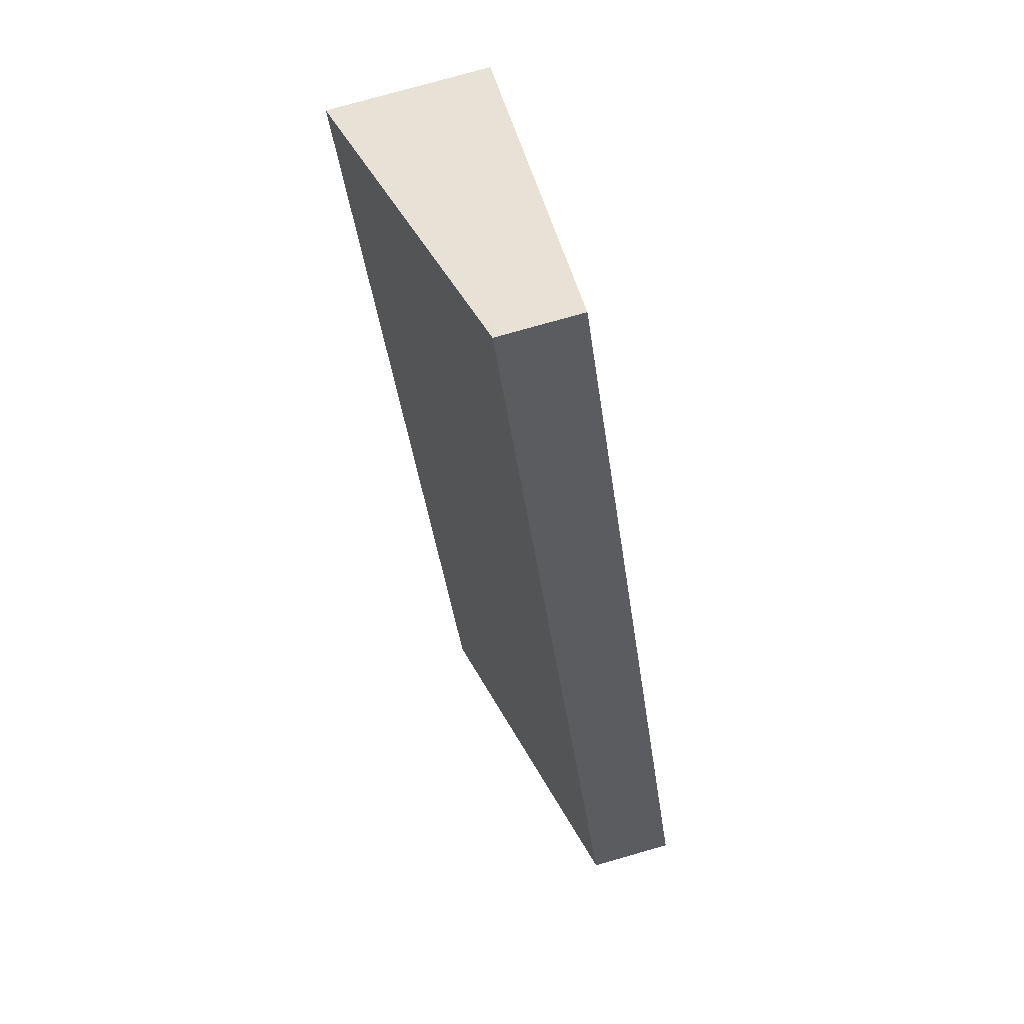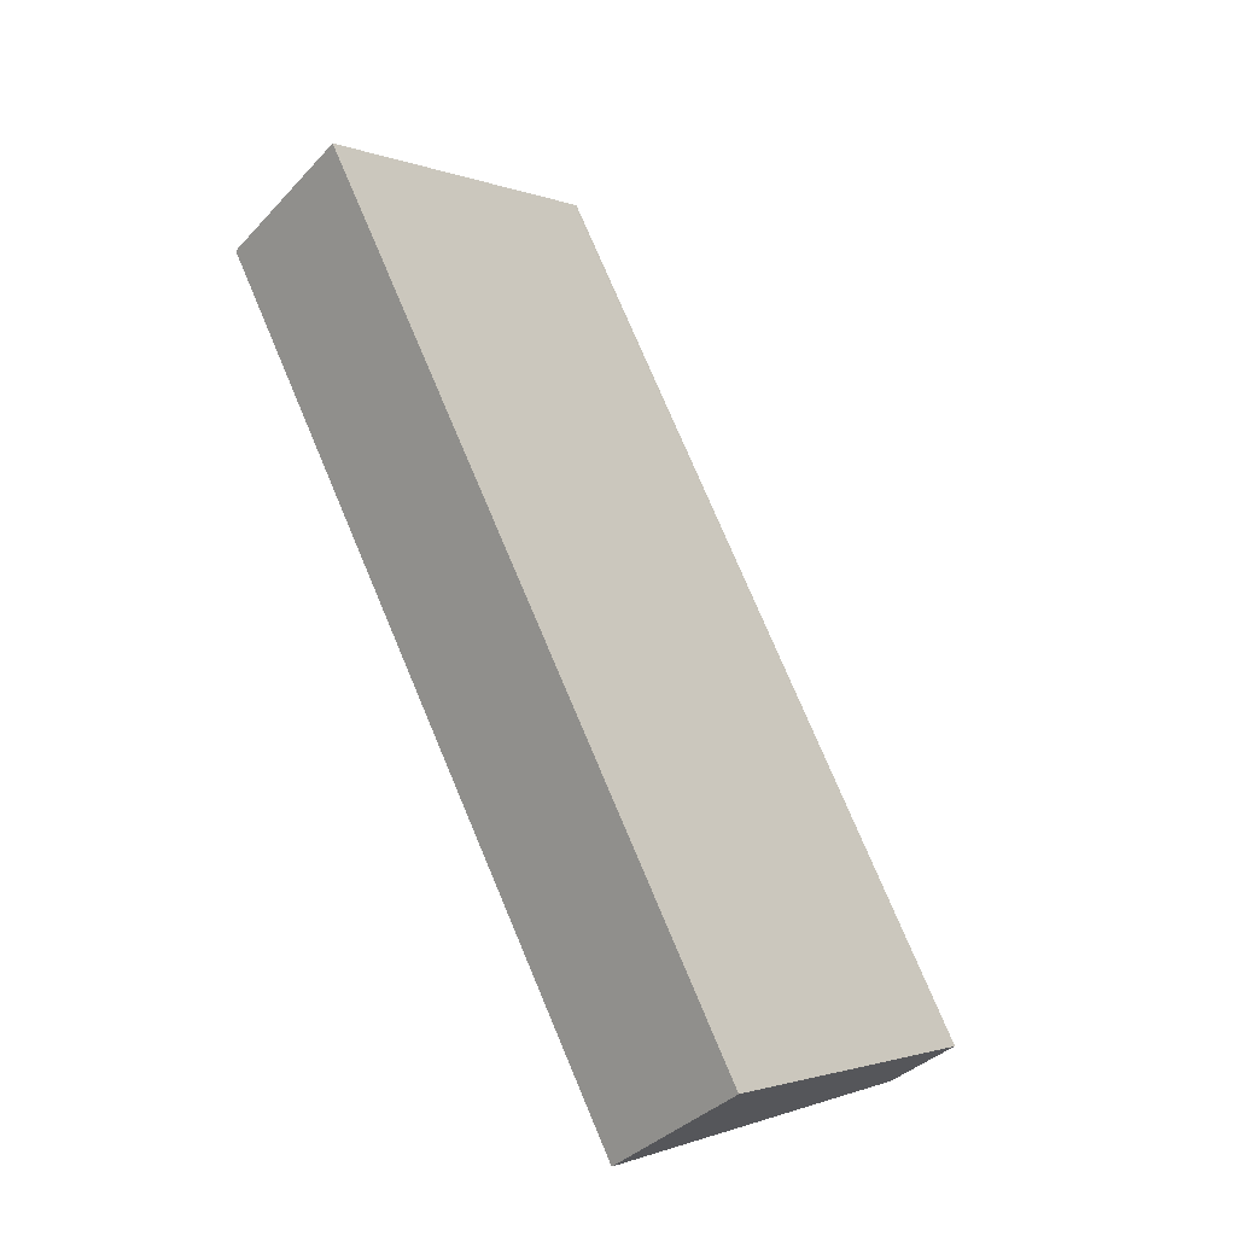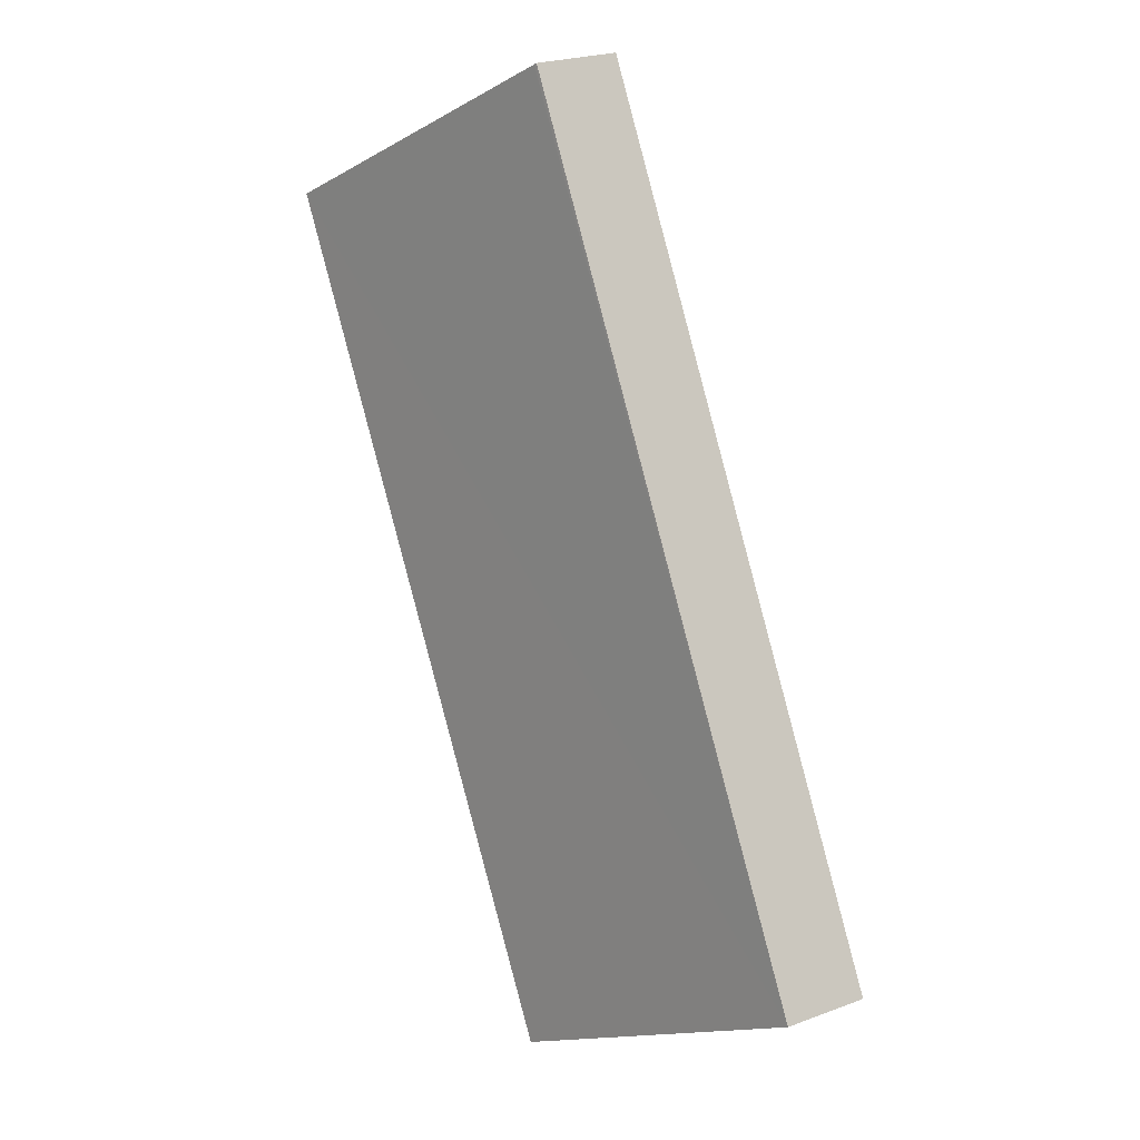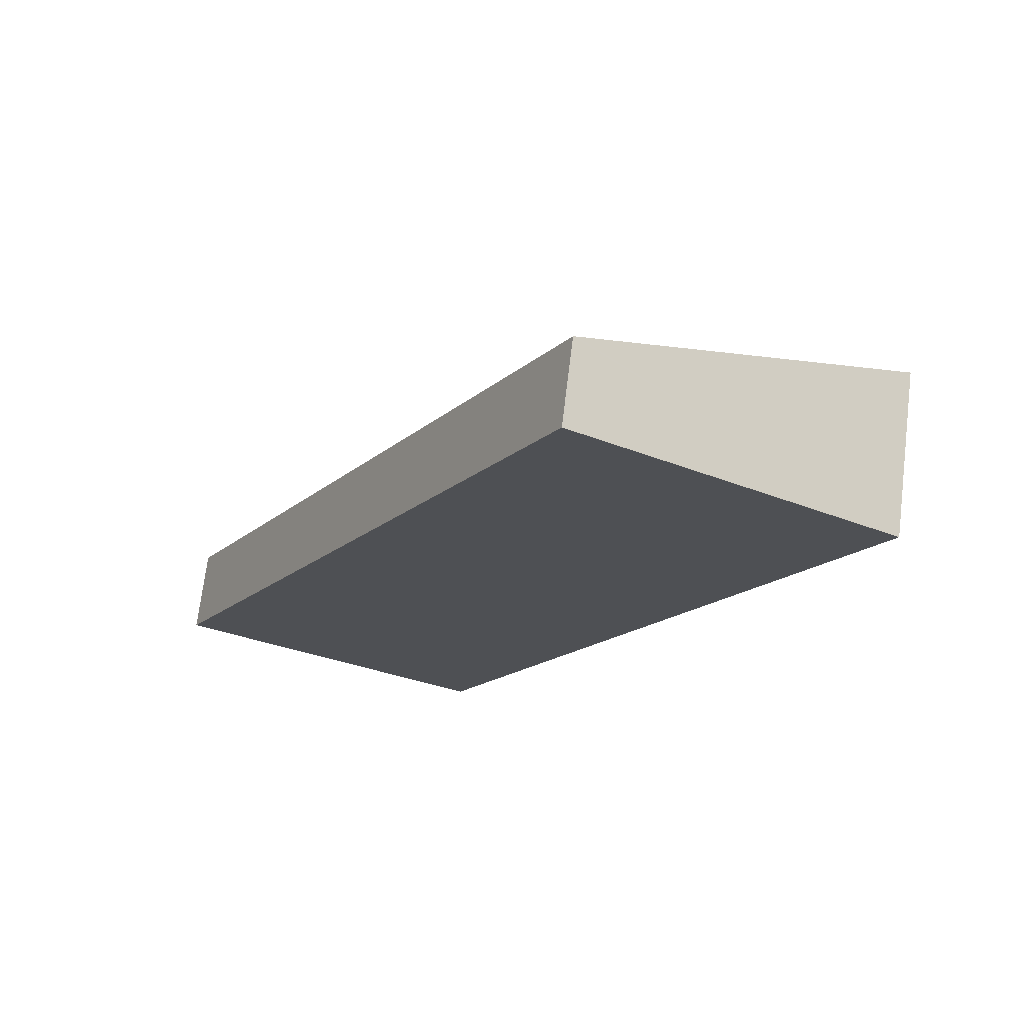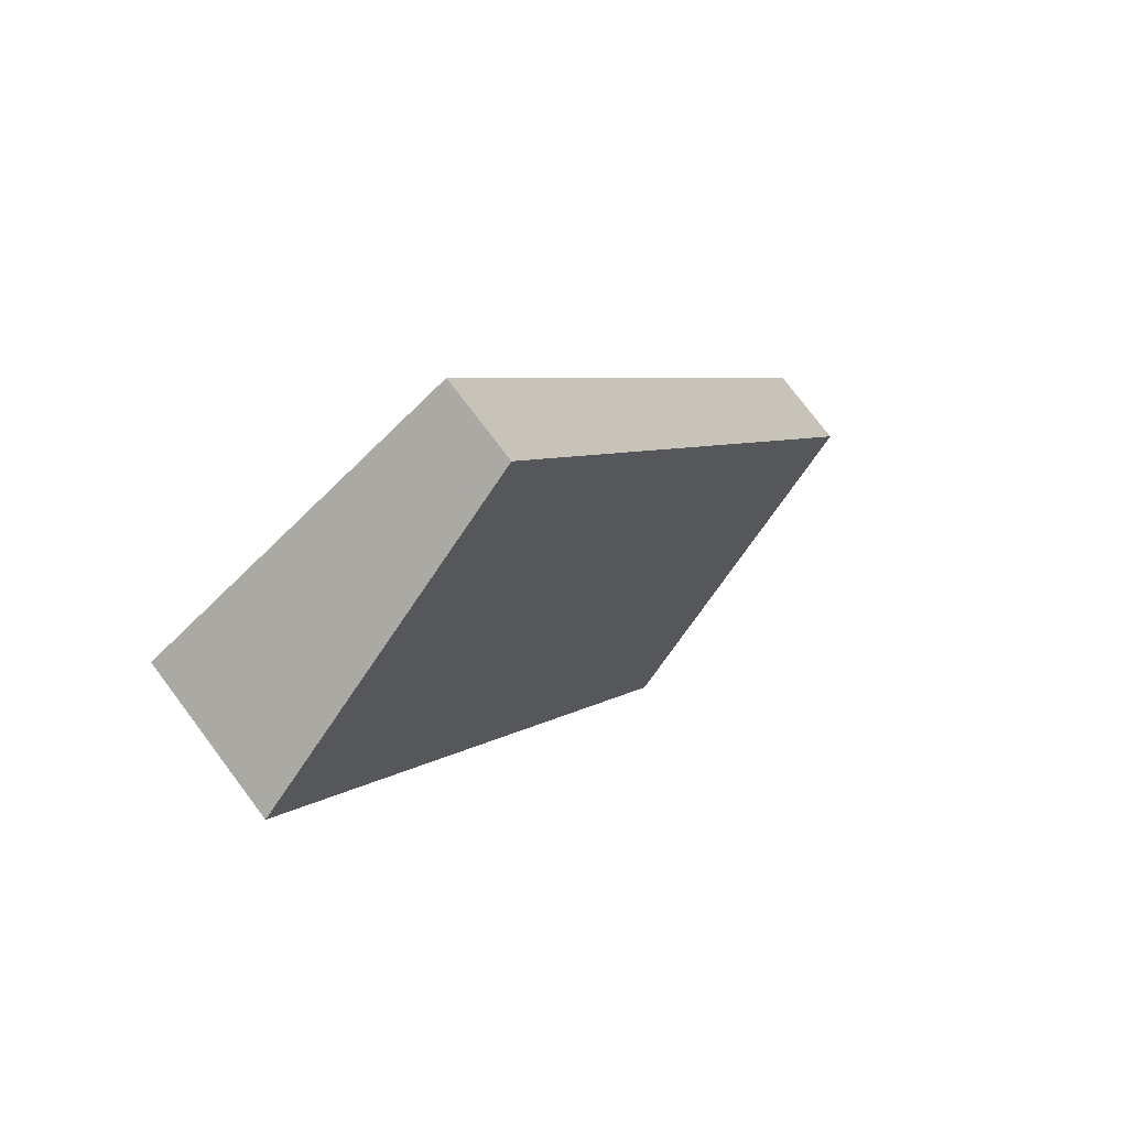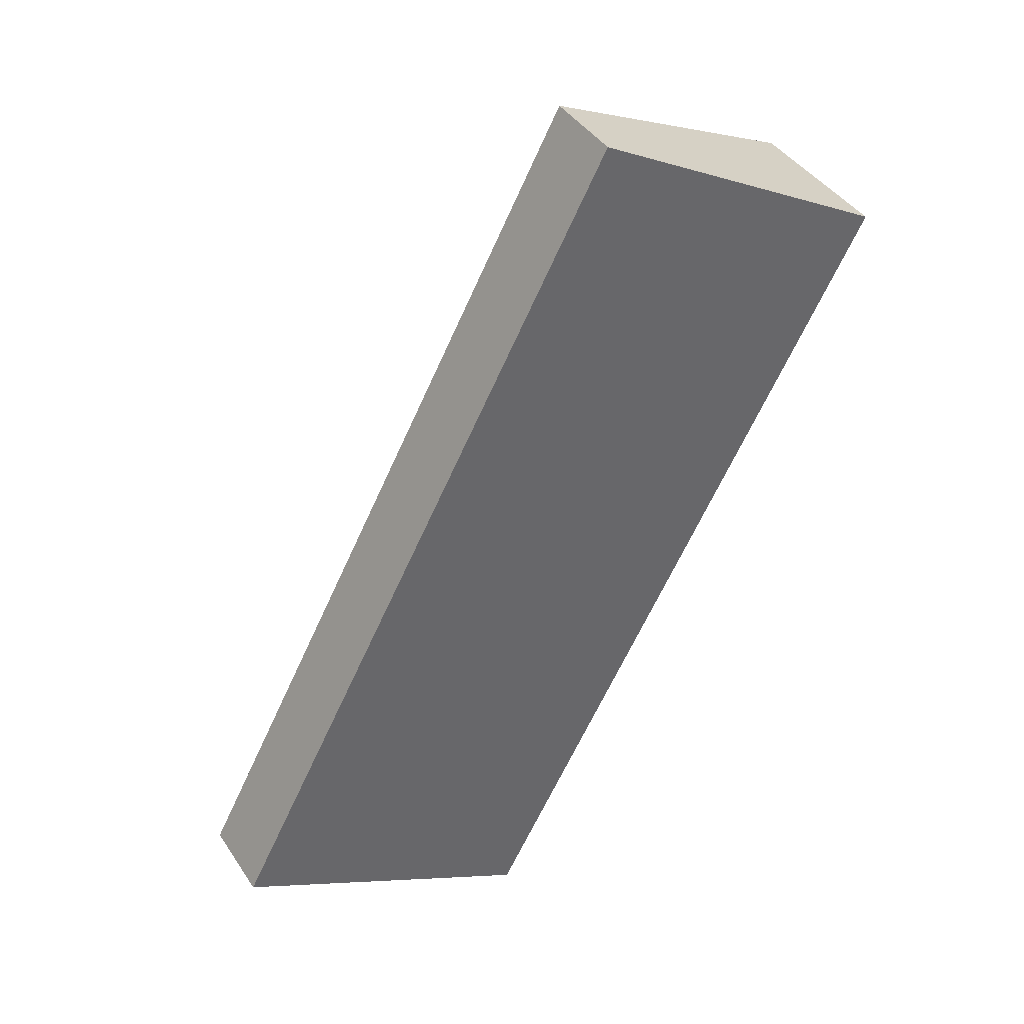
<metadata>
{"format":"obj","ext":"obj","renderer":"f3d","projection":"perspective","resolution":1024,"background":"white","views":[{"elev":77.8,"azim":-105.8,"up":"+Z"},{"elev":-36.3,"azim":143.2,"up":"+Z"},{"elev":23.6,"azim":-122.1,"up":"+Z"},{"elev":71.0,"azim":7.0,"up":"+Z"},{"elev":76.4,"azim":143.0,"up":"+Z"},{"elev":40.8,"azim":-30.4,"up":"+Z"}]}
</metadata>
<code>
v  5.518 1.233 4.518
v  0 0.634 3.882e-17
v  3.174 0.64 5.849
v  2.346 1.222 -1.268
v  3.153 0.634 5.861
v  5.518 -2.766e-16 4.518
v  3.174 -3.581e-16 5.849
v  3.153 -3.589e-16 5.861
v  2.346 7.764e-17 -1.268
v  0 0 0
g defaultobject
f 1 2 3
f 2 1 4
f 5 3 2
f 3 6 1
f 6 3 5
f 6 5 7
f 7 5 8
f 6 4 1
f 4 6 9
f 9 2 4
f 2 9 10
f 10 5 2
f 5 10 8
f 10 7 8
f 7 10 6
f 6 10 9

</code>
